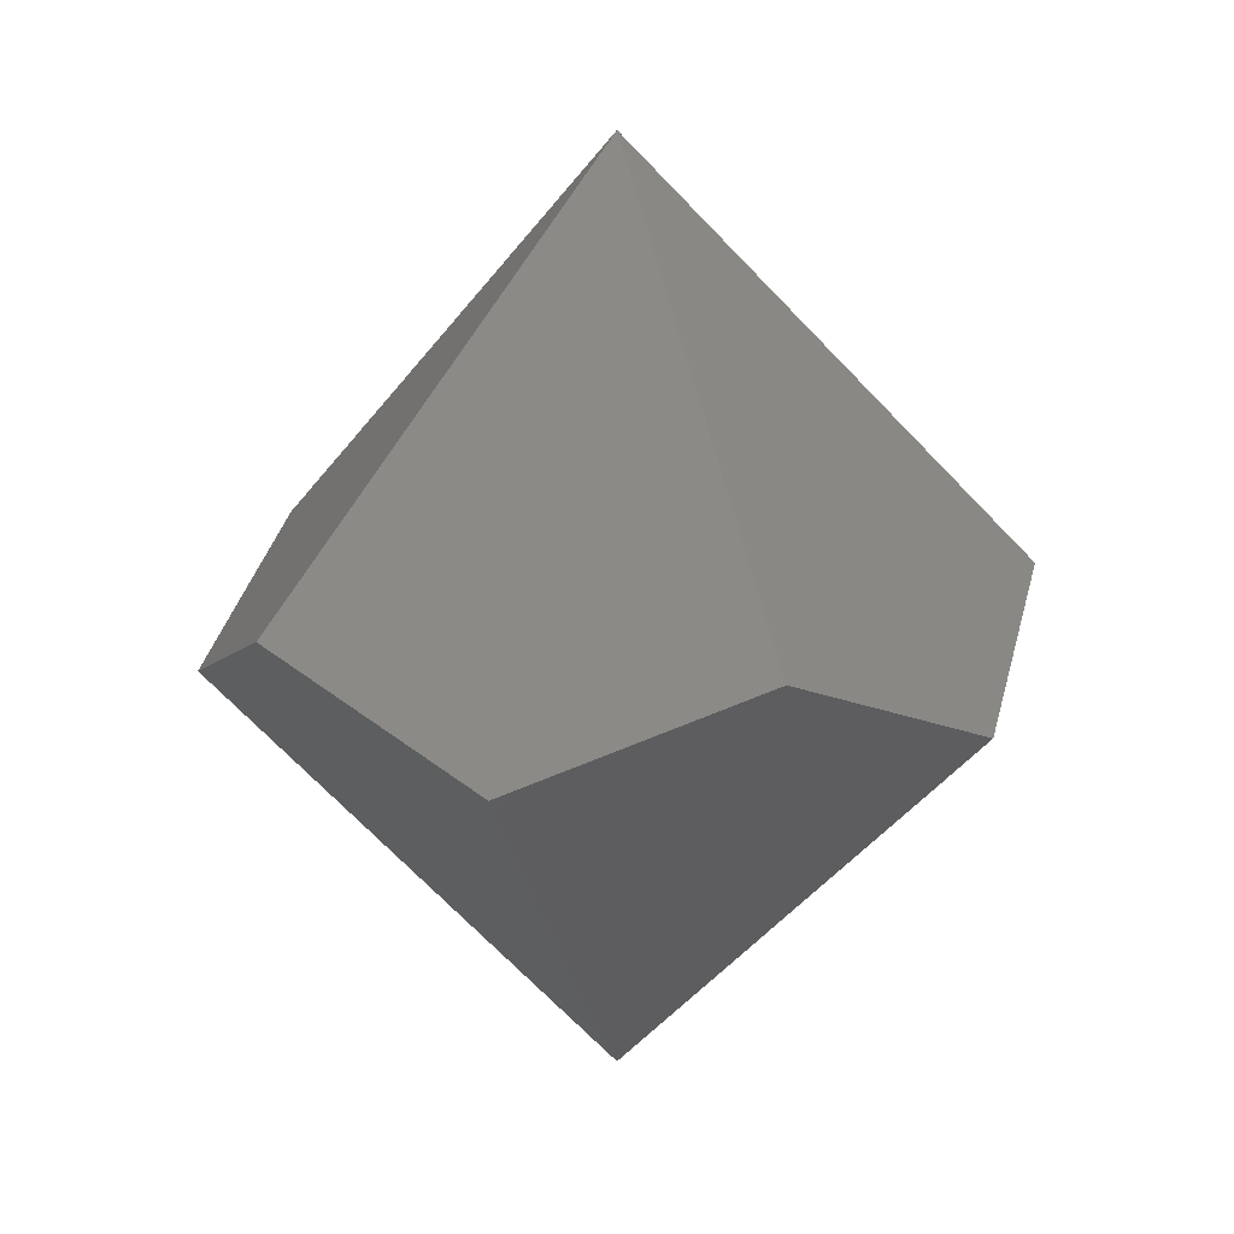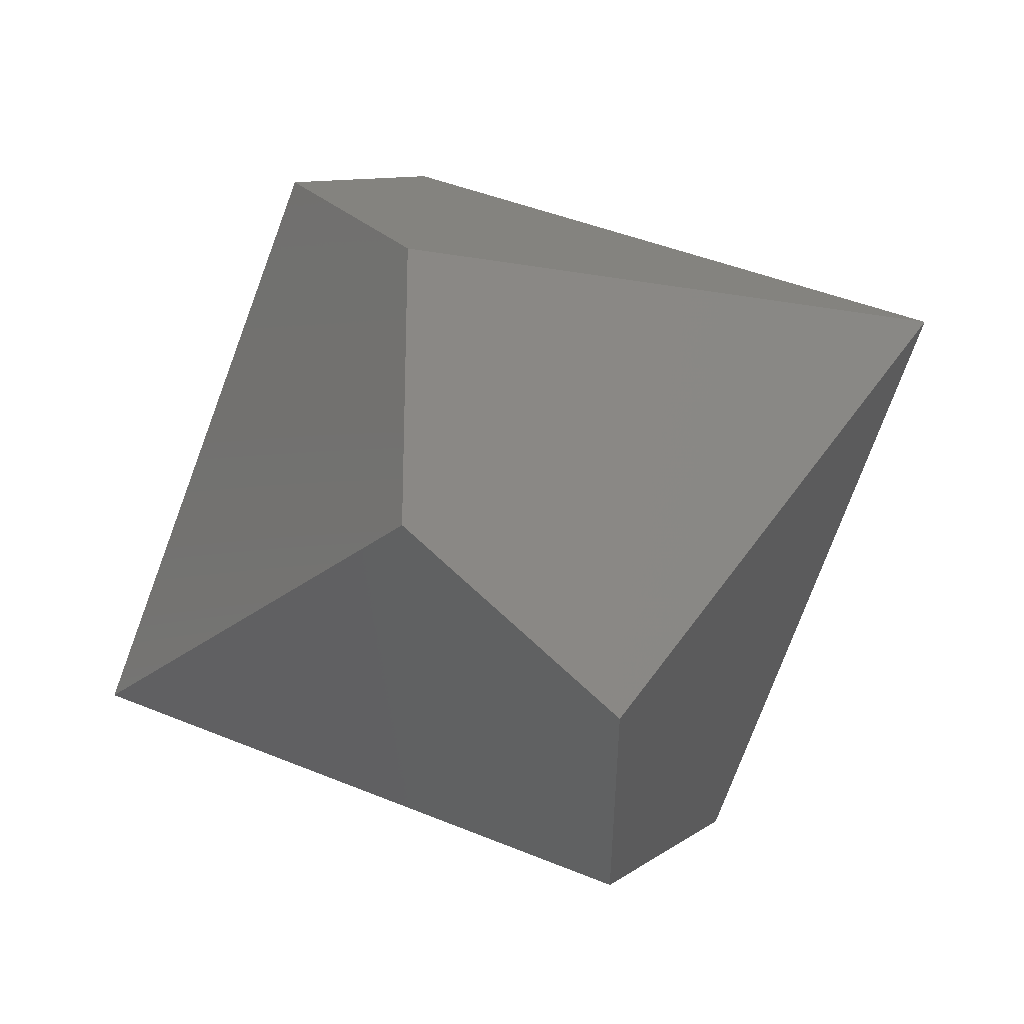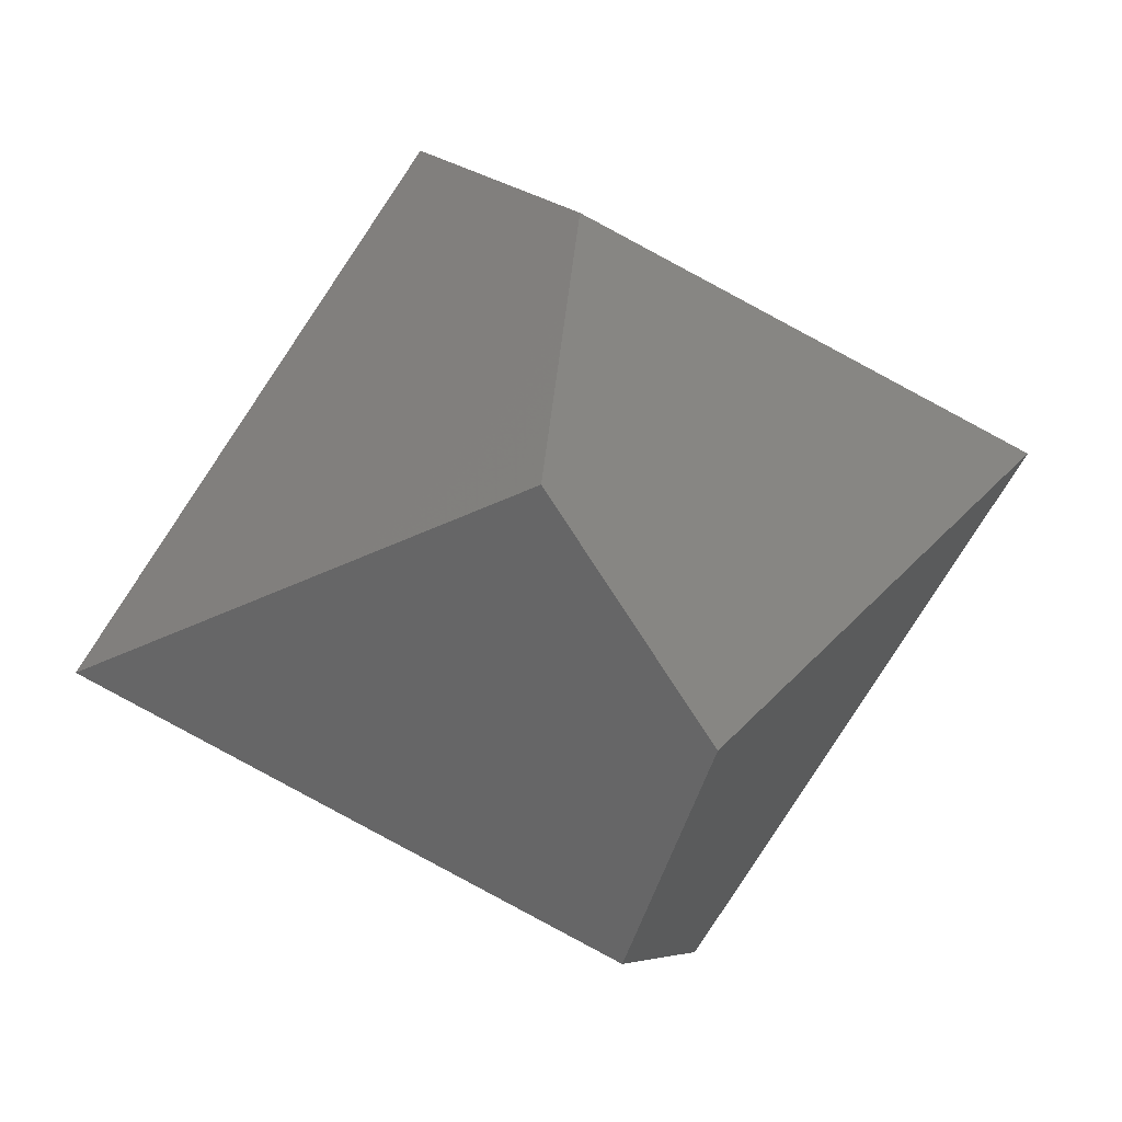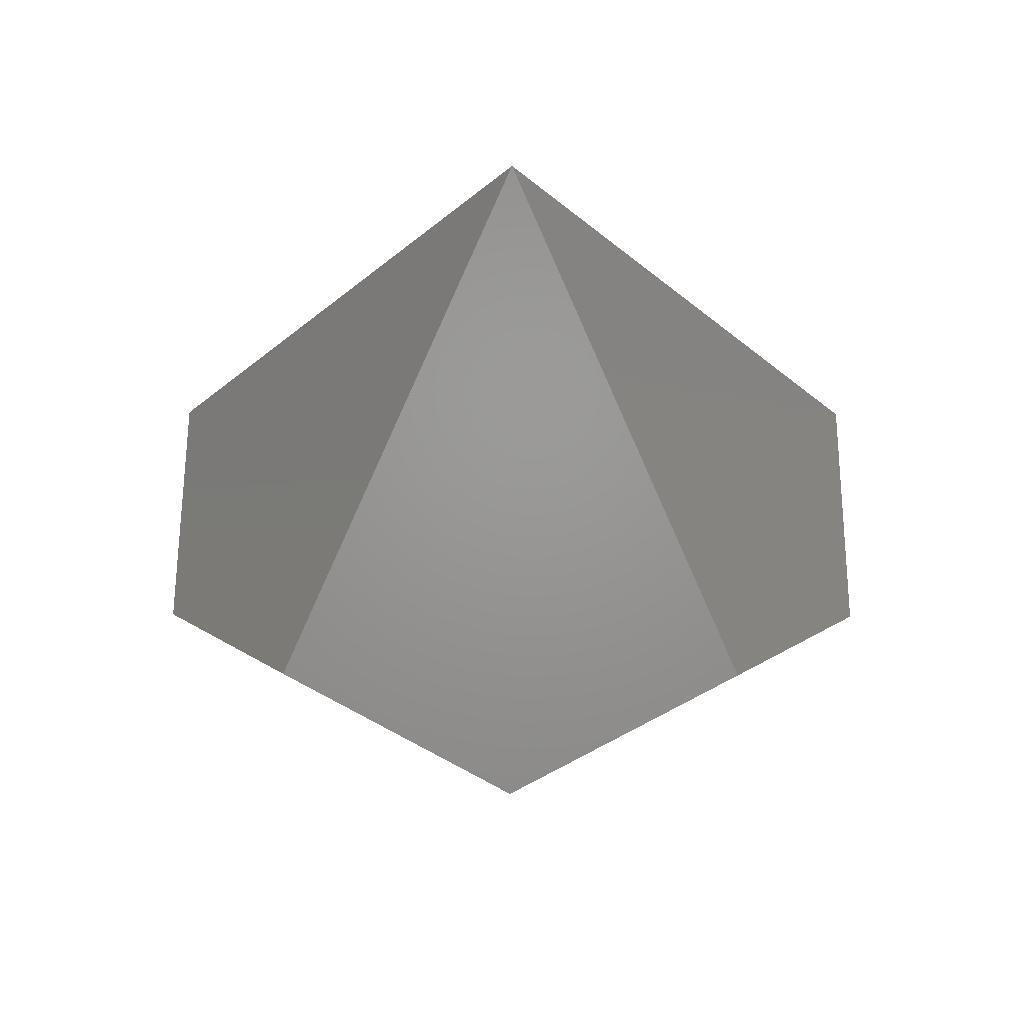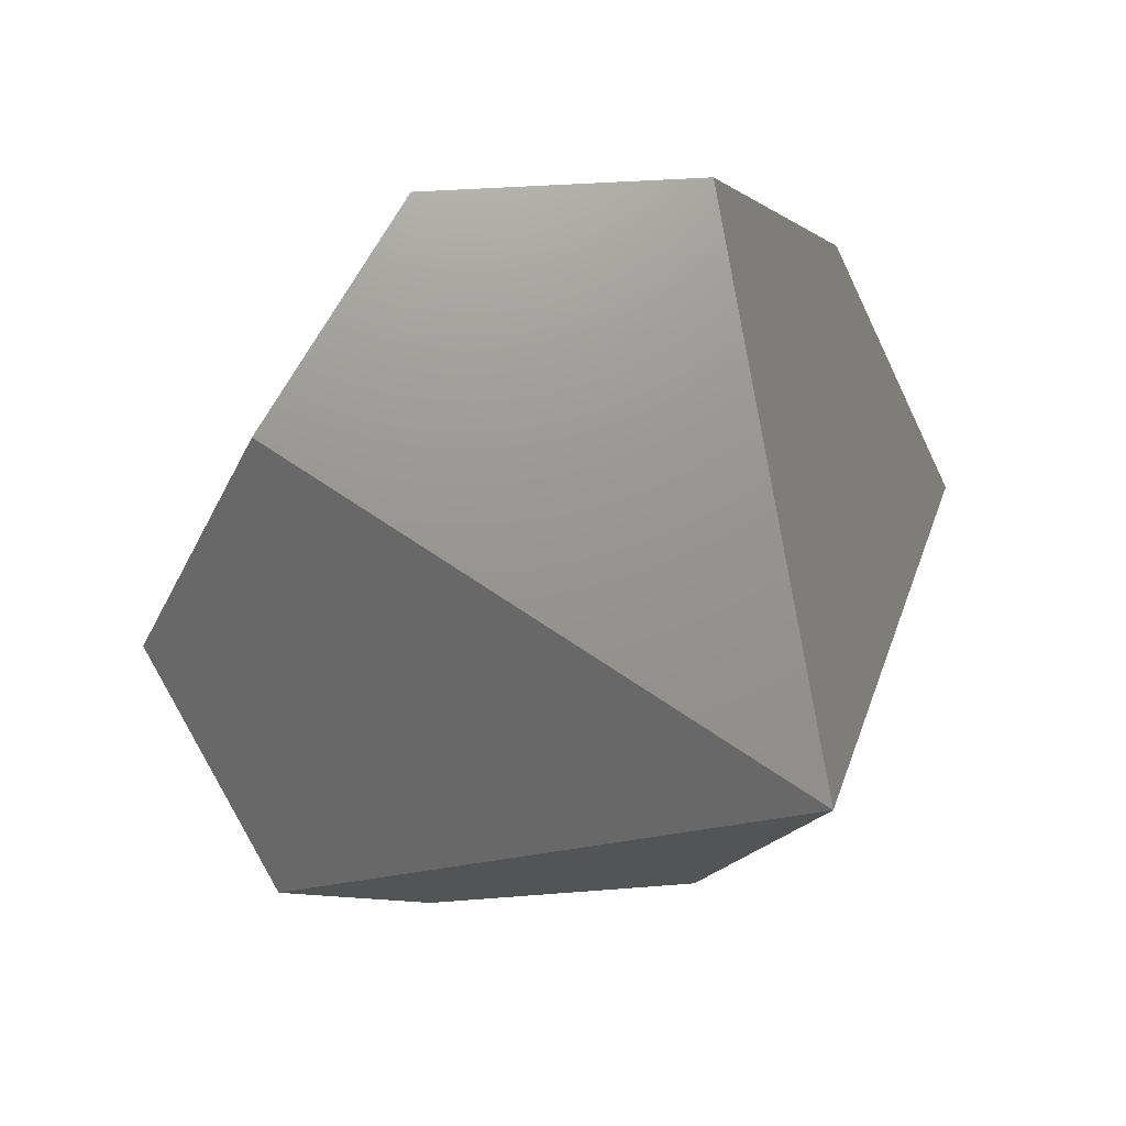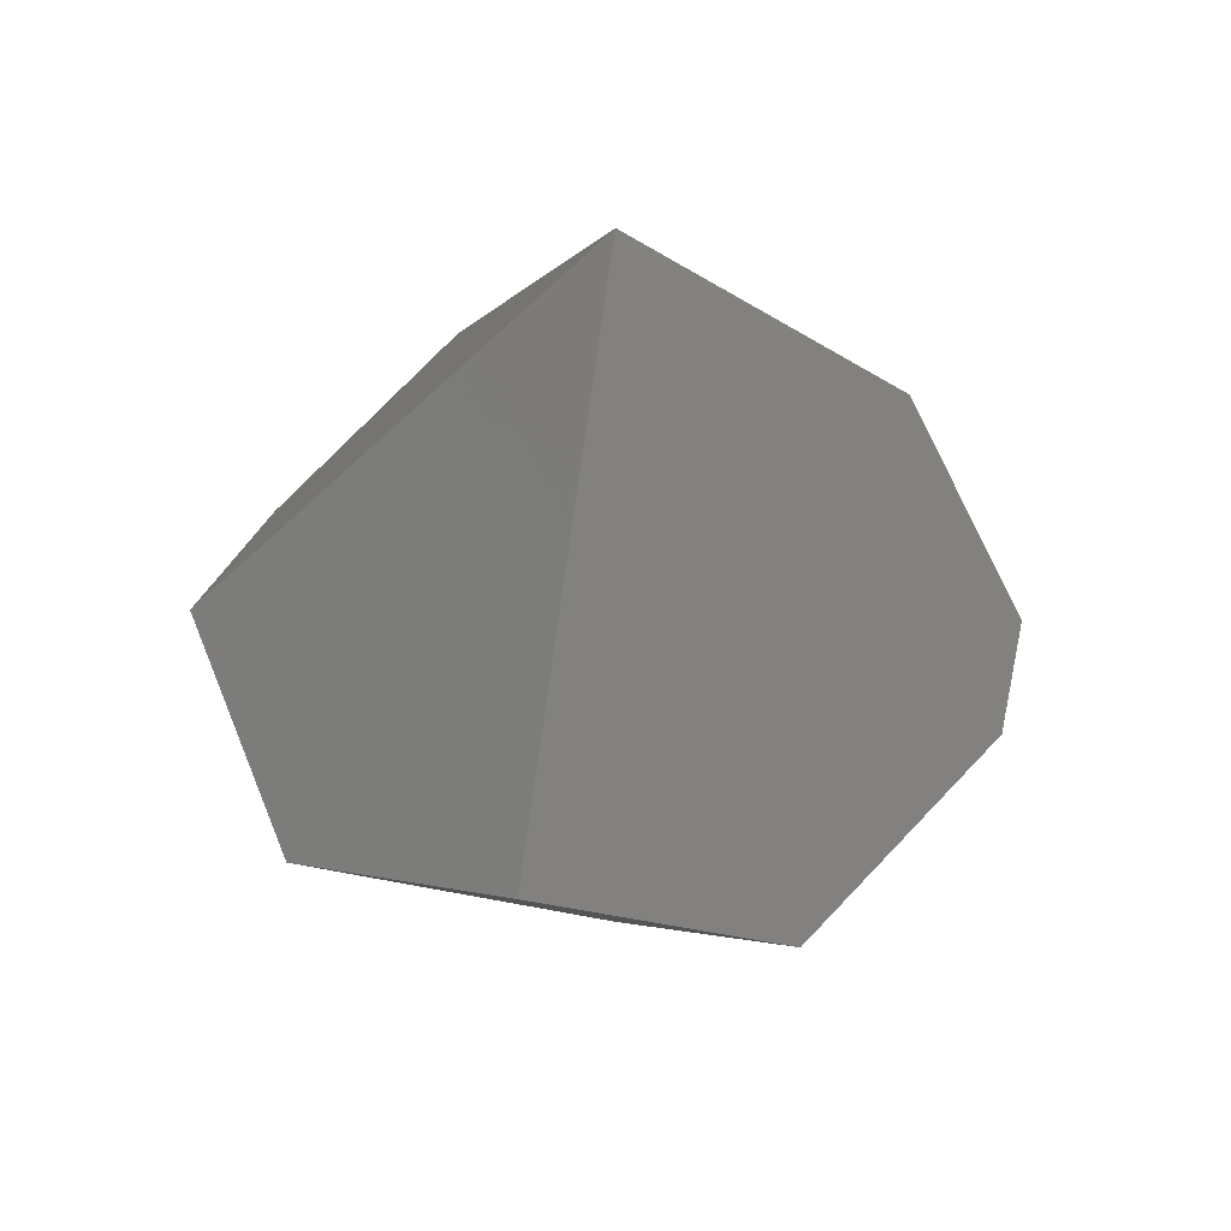
<metadata>
{"format":"stl","ext":"stl","renderer":"f3d","projection":"perspective","resolution":1024,"background":"white","views":[{"elev":16.0,"azim":69.5,"up":"+Z"},{"elev":-74.9,"azim":-64.5,"up":"+Y"},{"elev":62.1,"azim":75.4,"up":"+Y"},{"elev":39.5,"azim":-161.7,"up":"+Z"},{"elev":29.9,"azim":151.4,"up":"+Y"},{"elev":44.8,"azim":-42.0,"up":"+Z"}]}
</metadata>
<code>
# stl→obj: 12 verts, 20 faces
v -9.097 -6.609 1.37
v 0 0 12.97
v -9.097 6.609 1.37
v -11.24 0 -1.37
v 9.097 6.609 -1.37
v 0 0 -12.97
v -3.475 10.69 -1.37
v 3.475 10.69 1.37
v 11.24 0 1.37
v 3.475 -10.69 1.37
v 9.097 -6.609 -1.37
v -3.475 -10.69 -1.37
f 1 2 3
f 1 3 4
f 5 6 7
f 5 7 8
f 9 2 10
f 9 10 11
f 4 6 12
f 4 12 1
f 8 2 9
f 8 9 5
f 7 6 4
f 7 4 3
f 10 2 1
f 10 1 12
f 11 6 5
f 11 5 9
f 3 2 8
f 3 8 7
f 12 6 11
f 12 11 10

</code>
